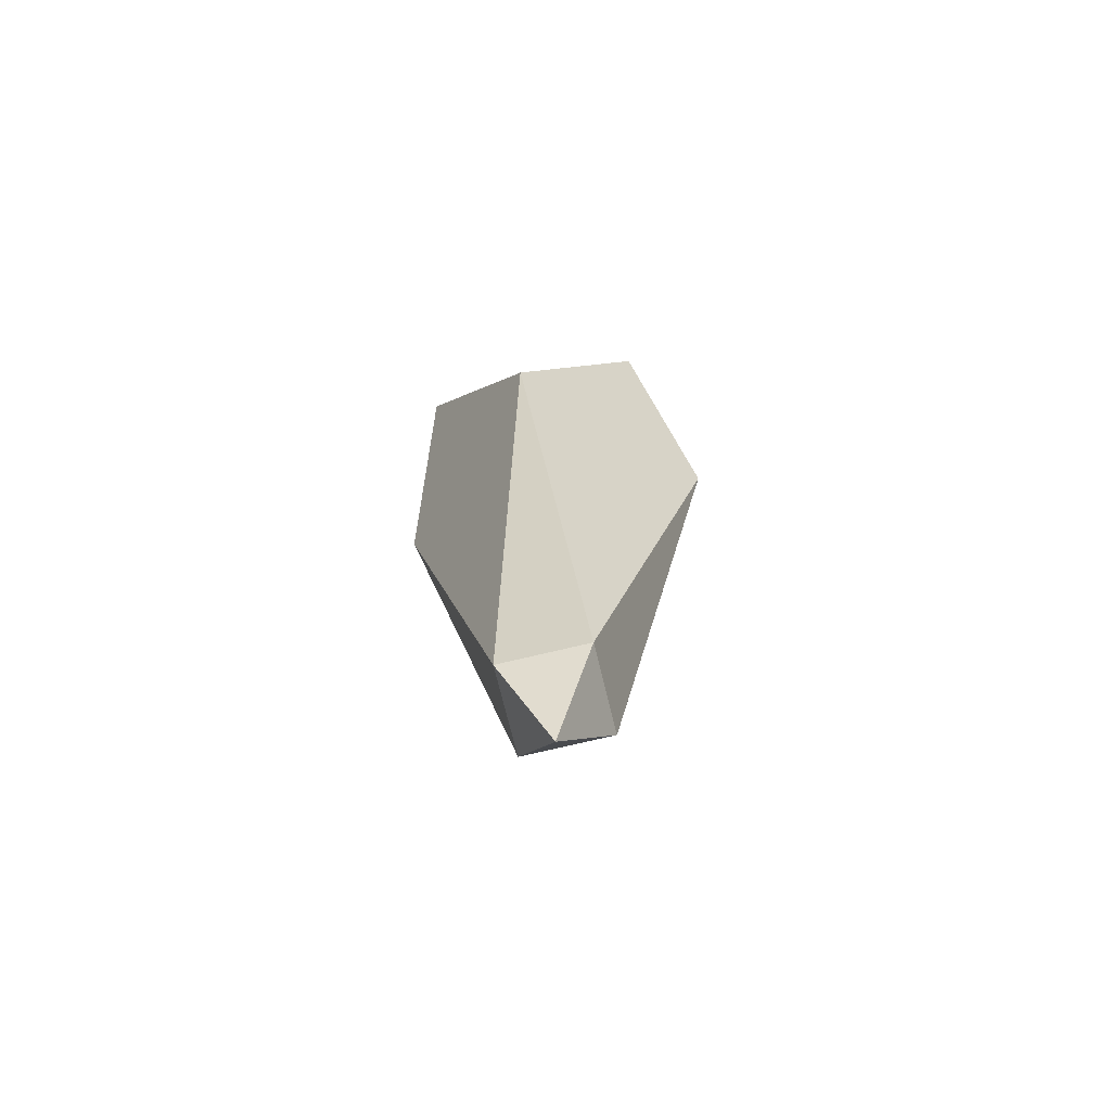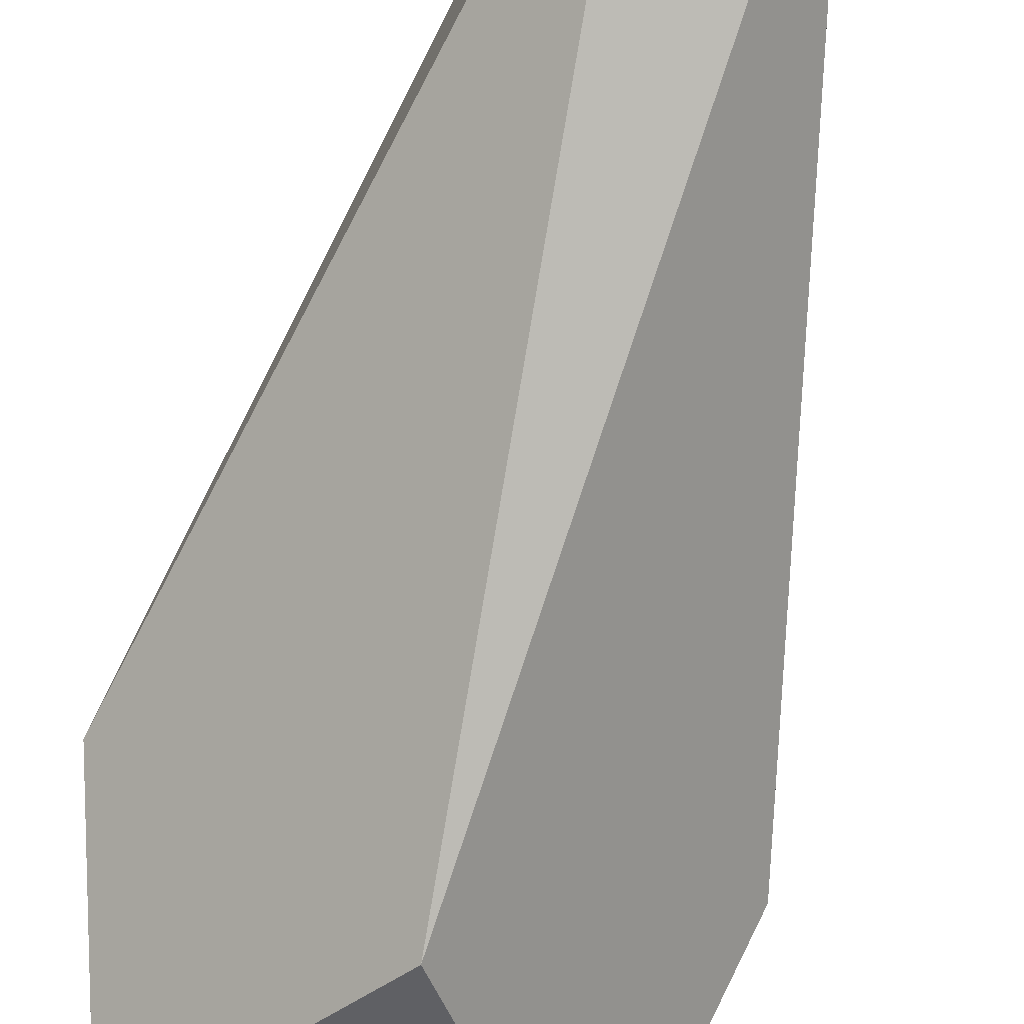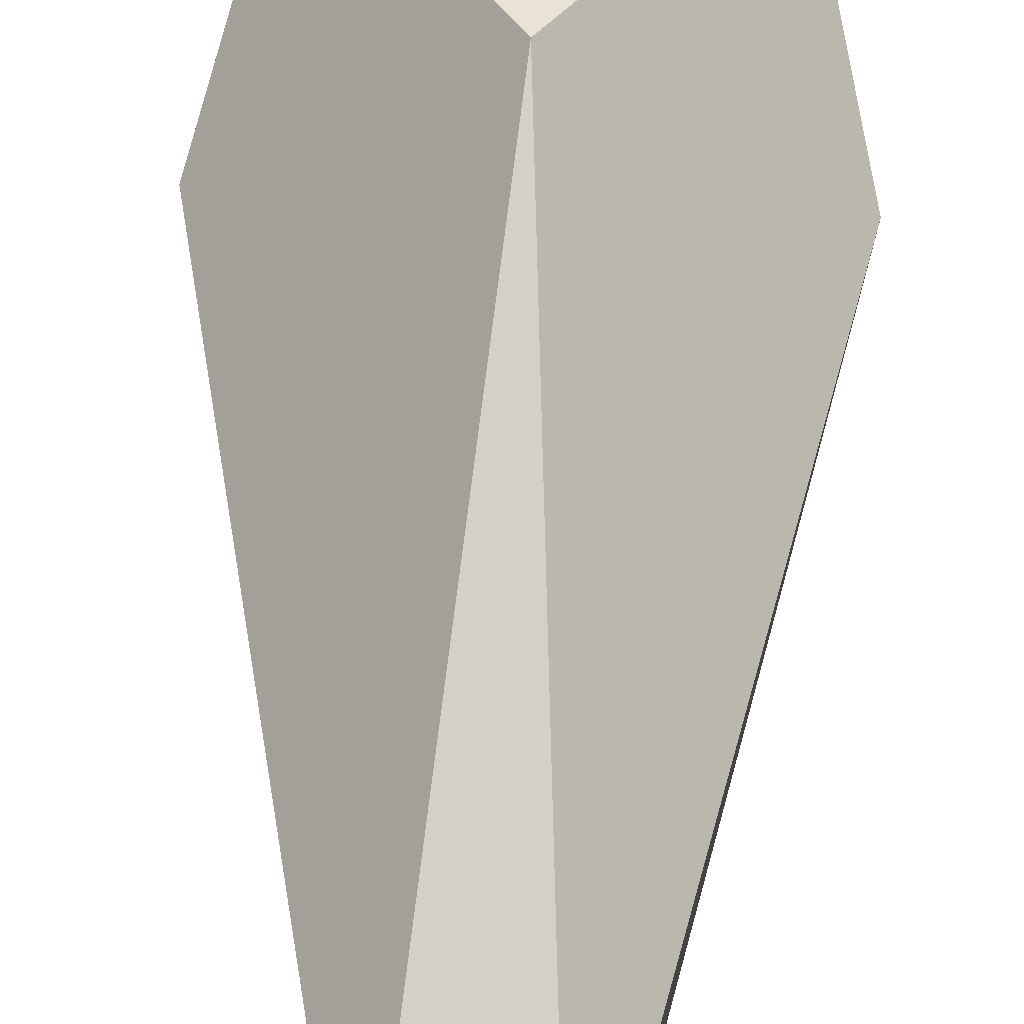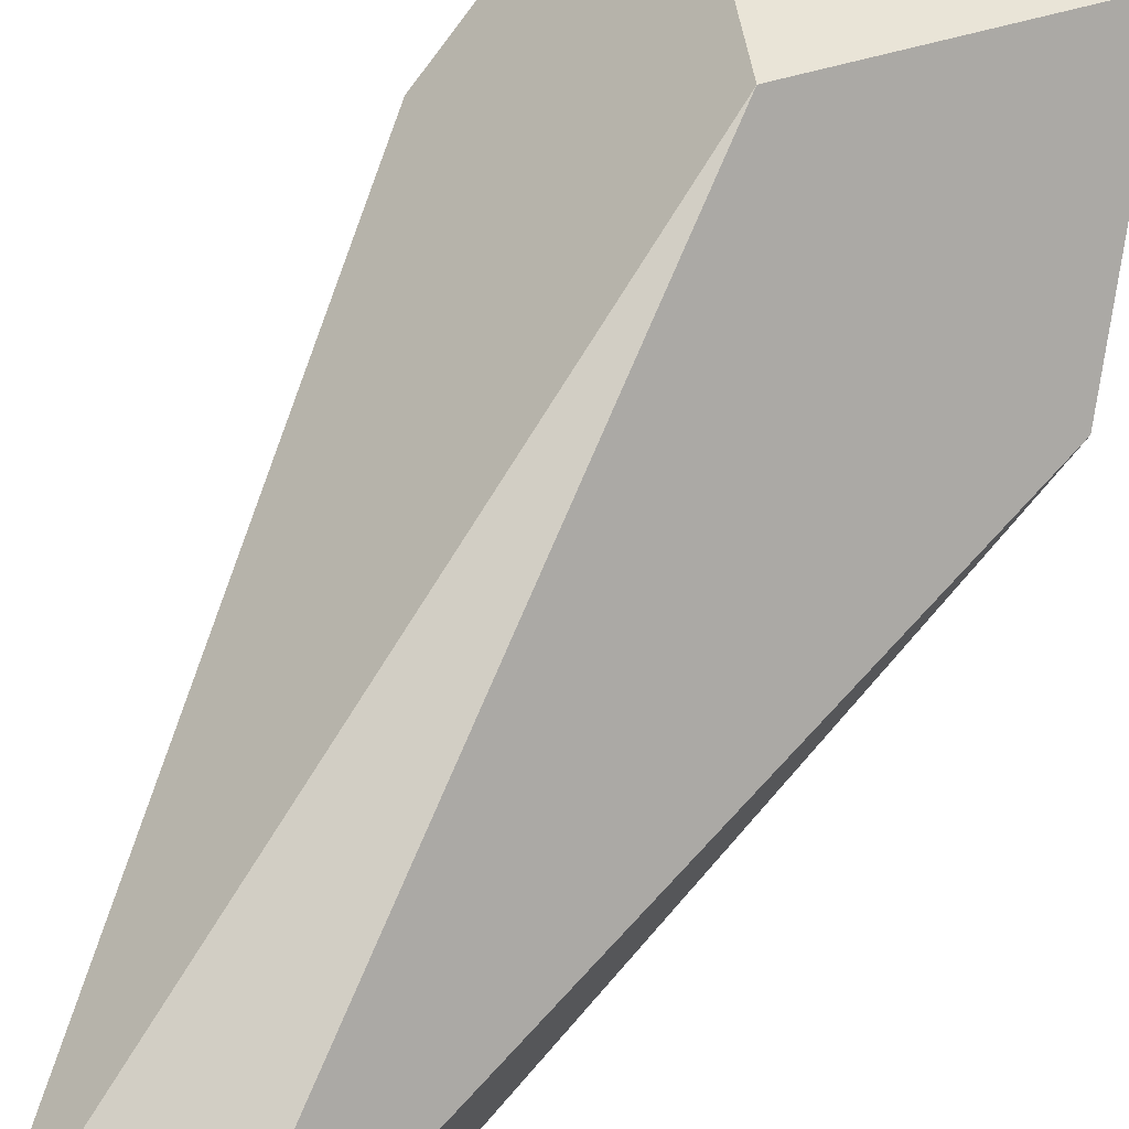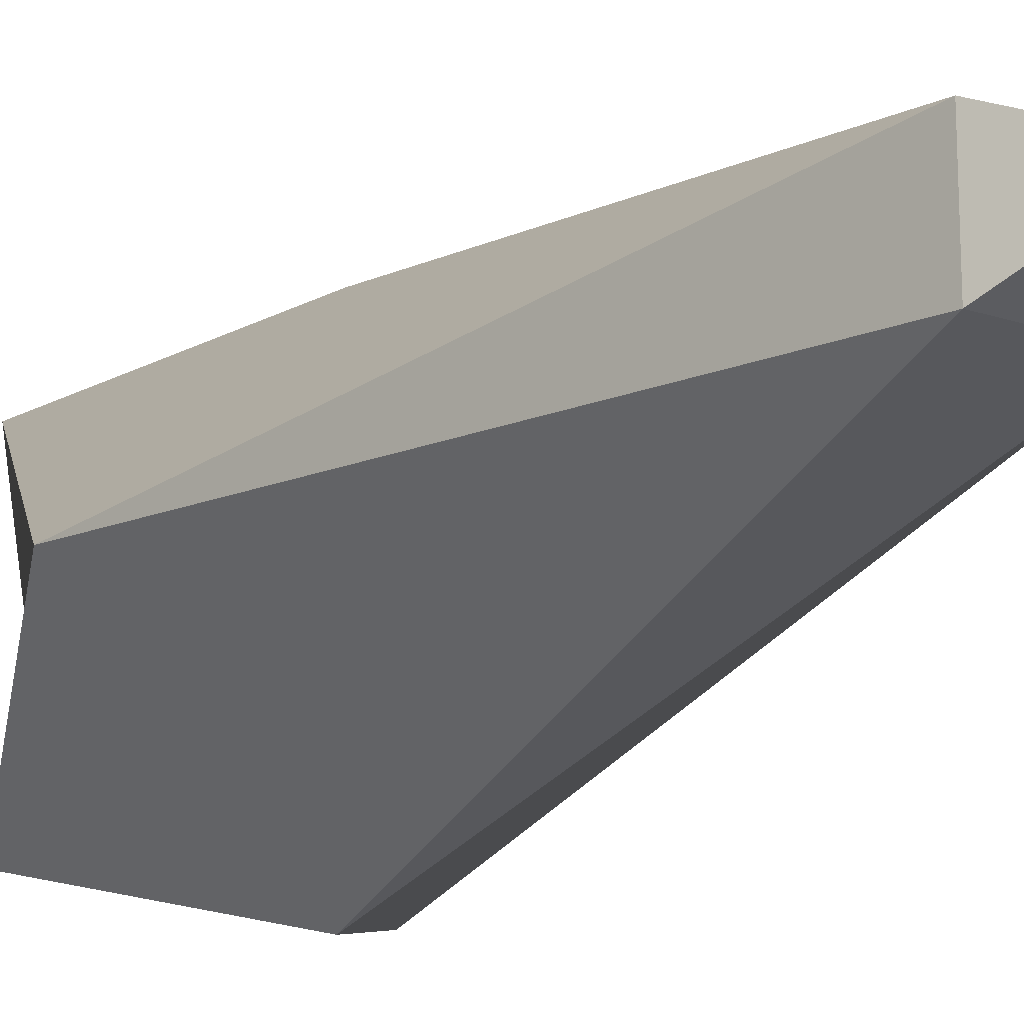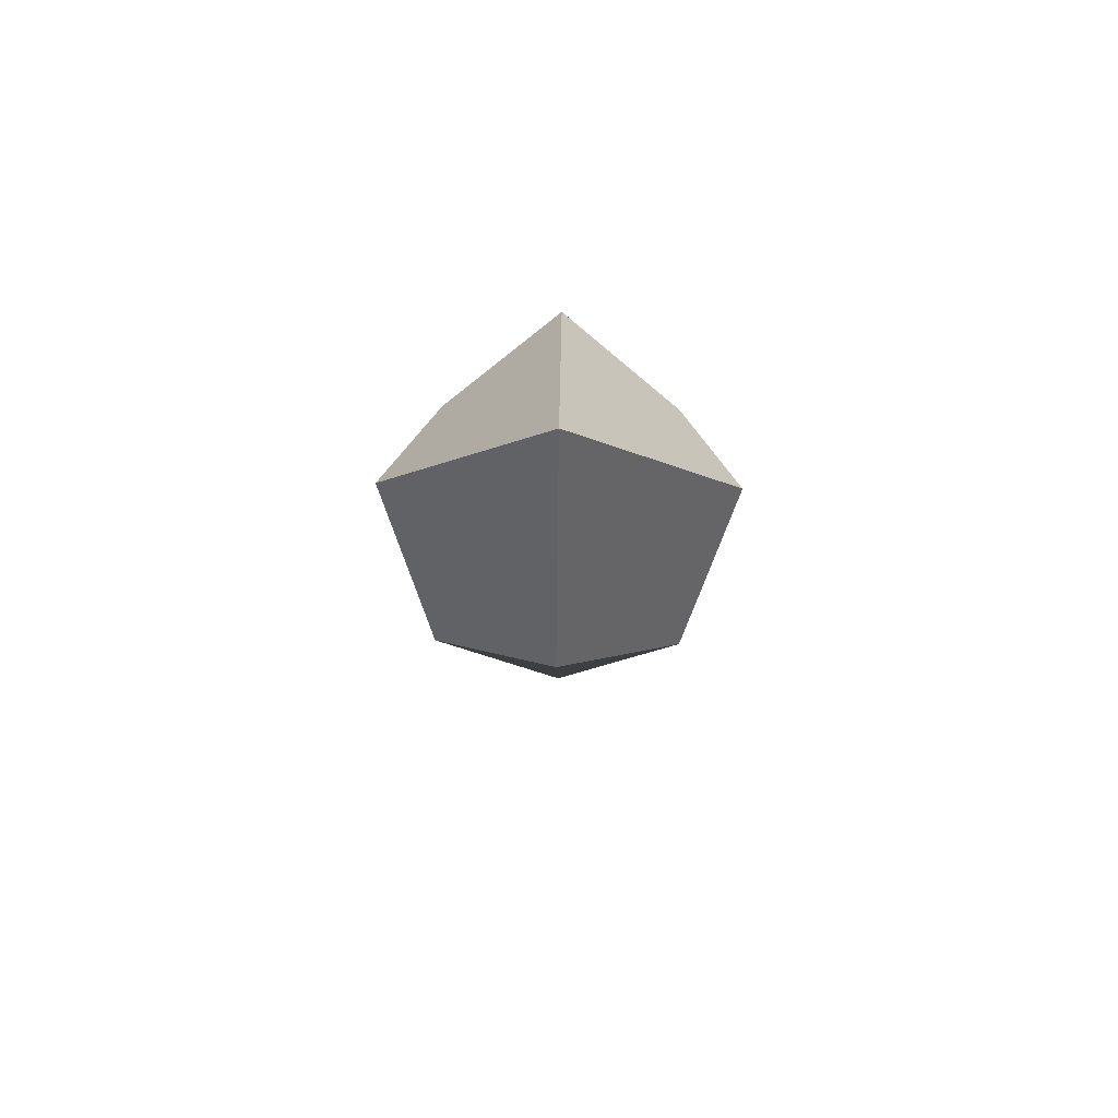
<metadata>
{"format":"obj","ext":"obj","renderer":"f3d","projection":"perspective","resolution":1024,"background":"white","views":[{"elev":-71.6,"azim":-166.4,"up":"+Y"},{"elev":-71.9,"azim":-14.5,"up":"+Z"},{"elev":68.4,"azim":3.0,"up":"+Z"},{"elev":68.3,"azim":28.8,"up":"+Z"},{"elev":-19.3,"azim":-31.8,"up":"+Z"},{"elev":77.4,"azim":-134.1,"up":"+Y"}]}
</metadata>
<code>
o Cube
v -0 -0.6557 0
v 0.05543 -0.5449 -0.05543
v 0.05543 -0.5449 0.05543
v -0.05543 -0.5449 0.05543
v -0.05543 -0.5449 -0.05543
v 0.2067 0.1479 0
v -0 0.1479 0.2067
v 0 0.1479 -0.2067
v -0.2067 0.1479 -0
v 0.1461 0.328 -0.1461
v 0.1461 0.328 0.1461
v -0.1461 0.328 -0.1461
v -0.1461 0.328 0.1461
v -0 0.5574 0
f 1 2 3
f 1 3 4
f 1 4 5
f 2 1 5
f 4 9 5
f 3 7 4
f 2 6 3
f 5 8 2
f 7 3 6 11
f 9 4 7 13
f 5 9 12 8
f 2 8 10 6
f 12 14 10 8
f 6 10 14 11
f 7 11 14 13
f 9 13 14 12

</code>
